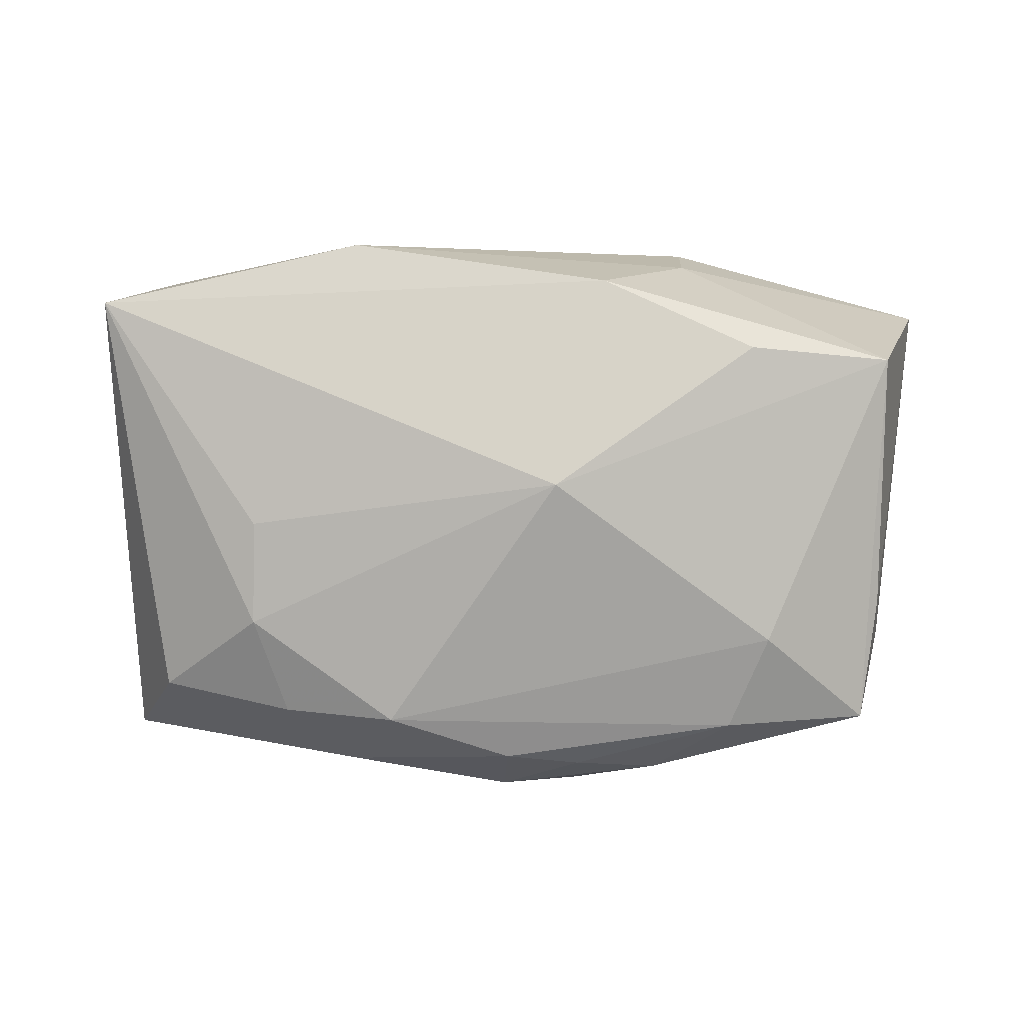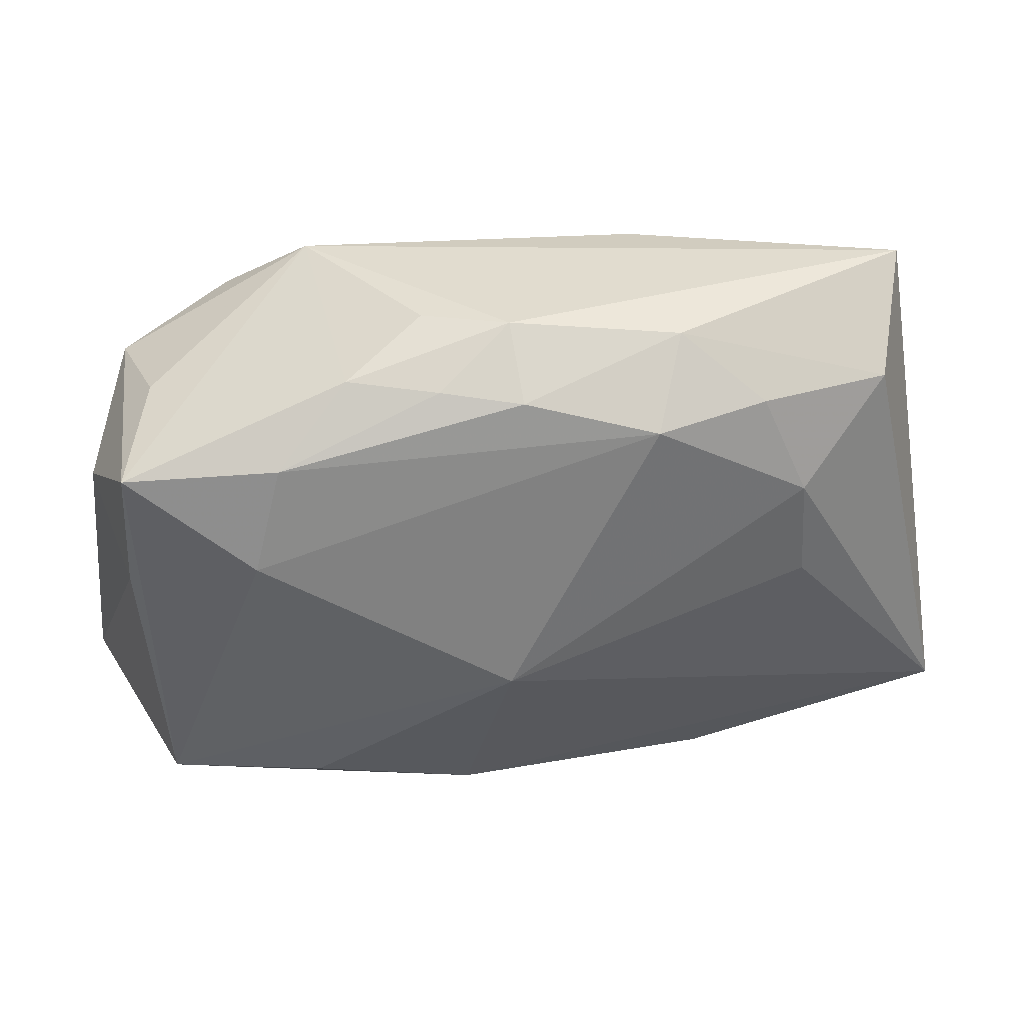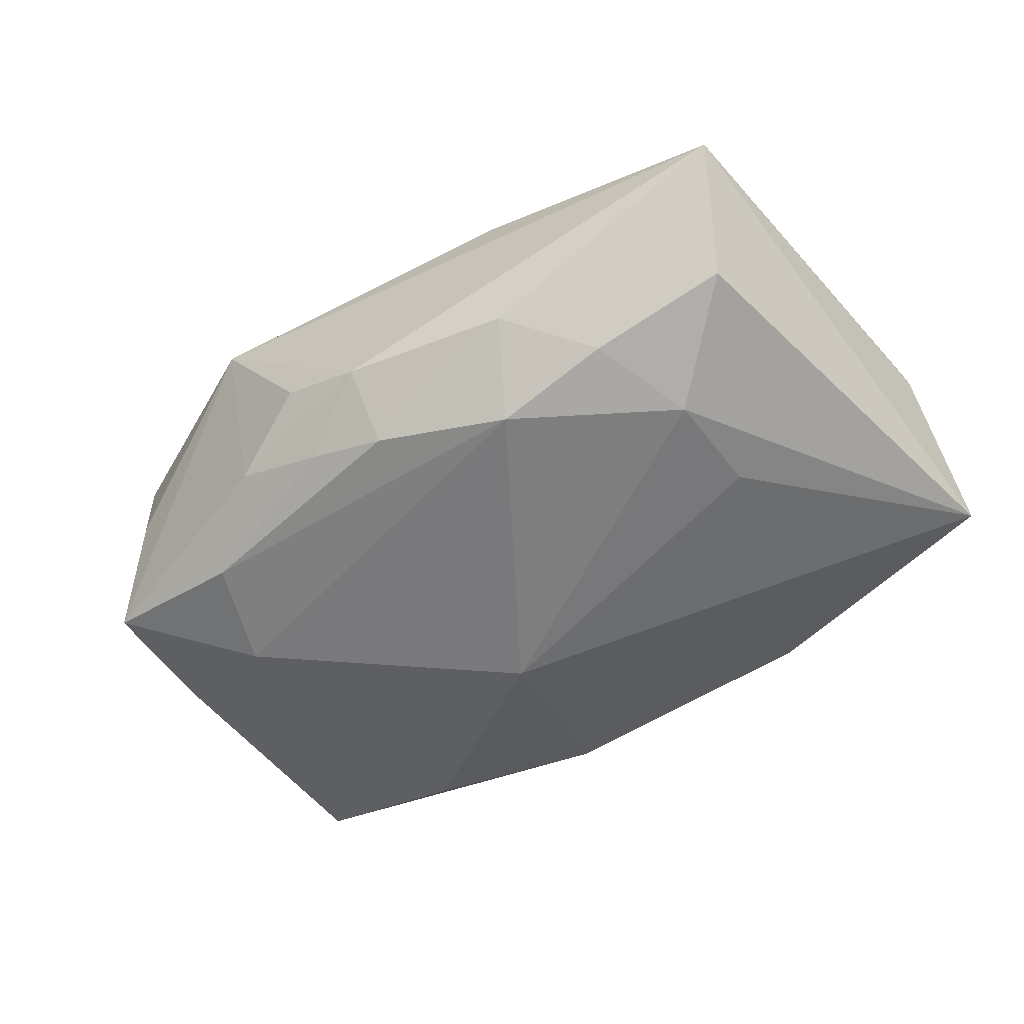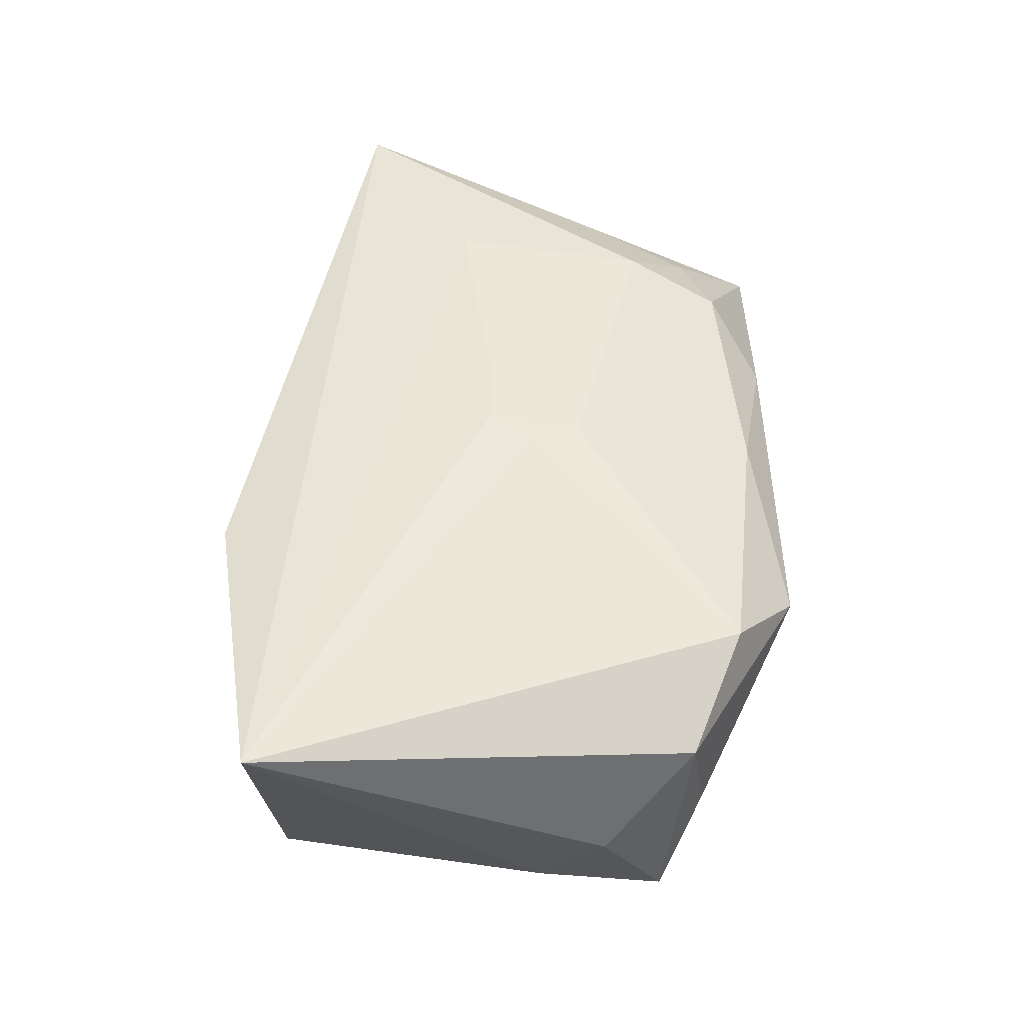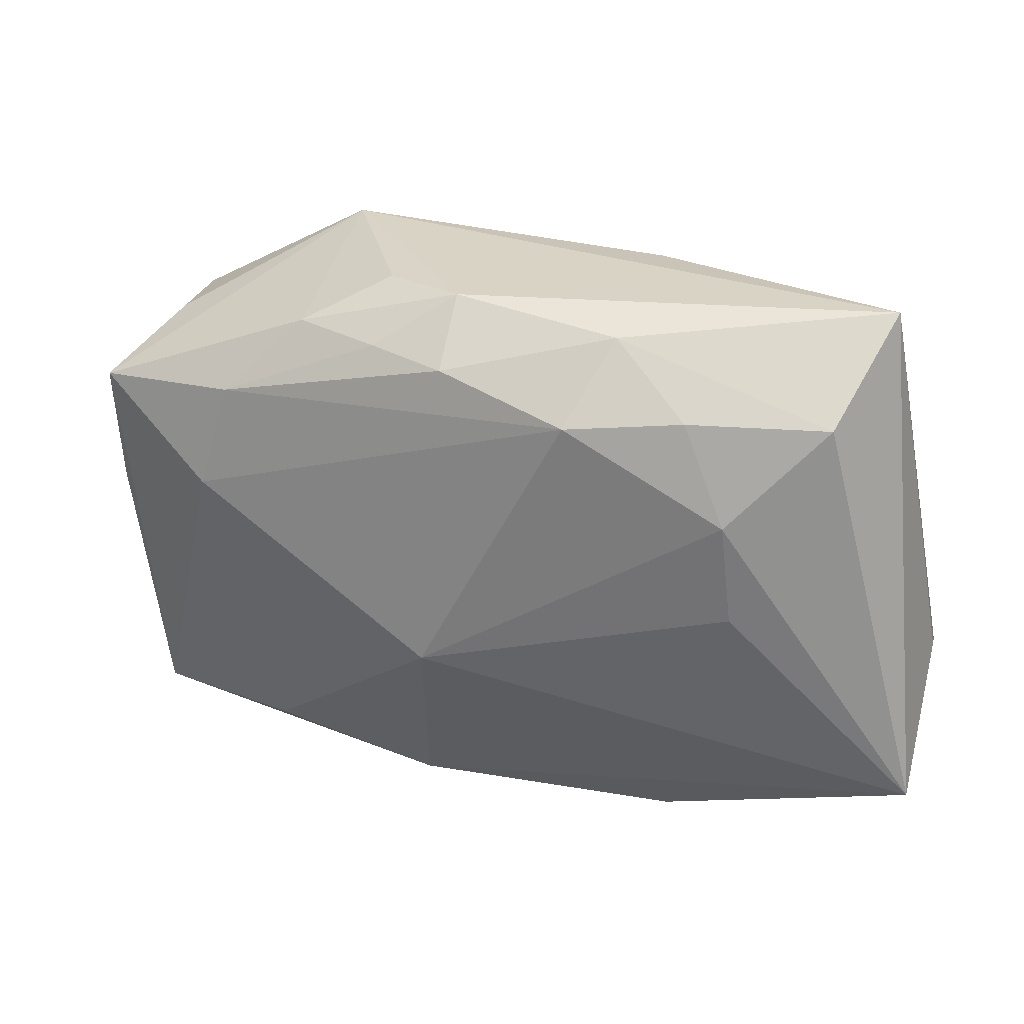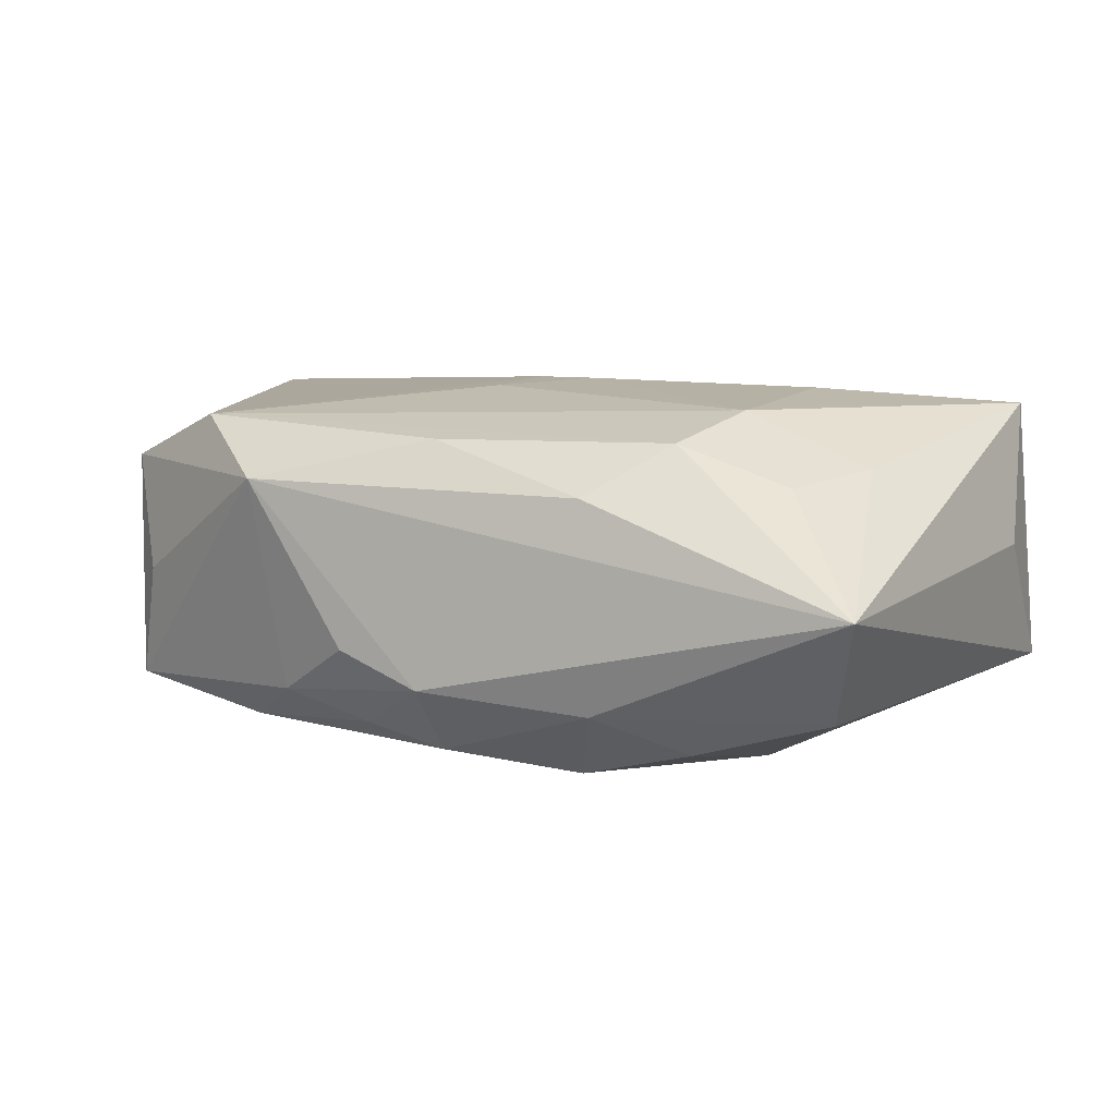
<metadata>
{"format":"obj","ext":"obj","renderer":"f3d","projection":"perspective","resolution":1024,"background":"white","views":[{"elev":-75.9,"azim":-6.2,"up":"+Z"},{"elev":32.9,"azim":169.1,"up":"+Y"},{"elev":-58.5,"azim":-149.2,"up":"+Z"},{"elev":50.5,"azim":90.6,"up":"+Z"},{"elev":27.0,"azim":-162.3,"up":"+Y"},{"elev":4.4,"azim":-156.9,"up":"+Z"}]}
</metadata>
<code>
v 0.009006 0.02539 -0.006936
v 0.01464 -0.02516 0.01378
v -0.02297 -0.004608 0.01486
v 0.00235 -0.001683 0.01592
v 0.02433 0.02054 0.01255
v 0.03817 0.008951 -0.000278
v 0.01733 0.02601 0.00722
v 0.04007 -0.02099 0.01592
v -0.01751 -0.02516 -0.006661
v -0.01956 0.01843 -0.01501
v 0.0323 0.01779 -0.00139
v 0.00434 0.002347 0.01549
v -0.002785 -0.001344 0.01576
v -0.009661 0.01758 -0.01725
v 0.03426 0.01641 0.008853
v -0.04023 -0.007839 0.00109
v -0.03141 0.01808 -0.01191
v 0.02031 -0.0201 -0.01017
v 0.001921 0.02556 -0.009978
v 0.03547 0.01443 -0.01133
v -0.02418 0.0005686 -0.01506
v 0.01611 0.02188 -0.01096
v -0.02764 0.01801 0.006809
v 0.001414 0.02279 0.0106
v -0.01235 0.0251 0.006044
v 0.02489 0.006606 -0.01508
v -0.03185 0.009428 0.008097
v 0.03357 -0.01983 -0.00733
v 0.02244 0.01572 -0.01432
v -0.03495 0.02562 -0.00289
v 0.003163 -0.006709 -0.01743
v 0.002923 0.006648 0.01507
v -0.01885 0.02057 0.01035
v -0.0127 0.02393 -0.01154
v -0.04013 -0.01763 -0.009626
v -0.03931 -0.01442 0.01349
v -0.02336 0.009774 -0.01603
v 0.008524 0.02139 -0.01346
v 0.03576 0.003364 -0.009424
v 0.001697 0.02068 -0.01548
v 0.00586 -0.02459 -0.00854
v -0.0358 -0.0182 0.002372
v -0.02205 0.01254 0.01294
v 0.01407 -0.02516 0.003624
f 36 30 16
f 2 36 9
f 42 9 36
f 21 37 31
f 31 37 14
f 26 28 31
f 20 28 26
f 31 14 26
f 31 28 18
f 41 18 28
f 31 18 41
f 8 36 2
f 5 43 32
f 30 36 27
f 36 43 27
f 43 5 33
f 3 43 36
f 36 8 3
f 3 8 4
f 35 21 31
f 31 41 35
f 35 41 9
f 9 42 35
f 35 36 16
f 35 42 36
f 16 30 35
f 30 17 35
f 35 17 37
f 37 21 35
f 37 17 10
f 10 14 37
f 44 41 28
f 28 8 44
f 44 8 2
f 2 9 44
f 9 41 44
f 39 28 20
f 39 8 28
f 32 4 12
f 4 8 12
f 12 5 32
f 8 5 12
f 7 5 15
f 15 5 8
f 30 27 23
f 23 27 43
f 23 33 30
f 43 33 23
f 25 7 30
f 30 33 25
f 13 4 32
f 13 3 4
f 32 43 13
f 43 3 13
f 14 10 34
f 34 17 30
f 34 10 17
f 20 26 29
f 29 26 14
f 6 39 20
f 8 39 6
f 20 15 6
f 6 15 8
f 20 7 11
f 11 15 20
f 7 15 11
f 7 25 24
f 24 25 33
f 24 5 7
f 24 33 5
f 14 34 40
f 40 29 14
f 38 29 40
f 30 7 19
f 19 34 30
f 38 40 19
f 19 40 34
f 22 7 20
f 38 19 22
f 20 29 22
f 22 29 38
f 1 19 7
f 7 22 1
f 1 22 19

</code>
